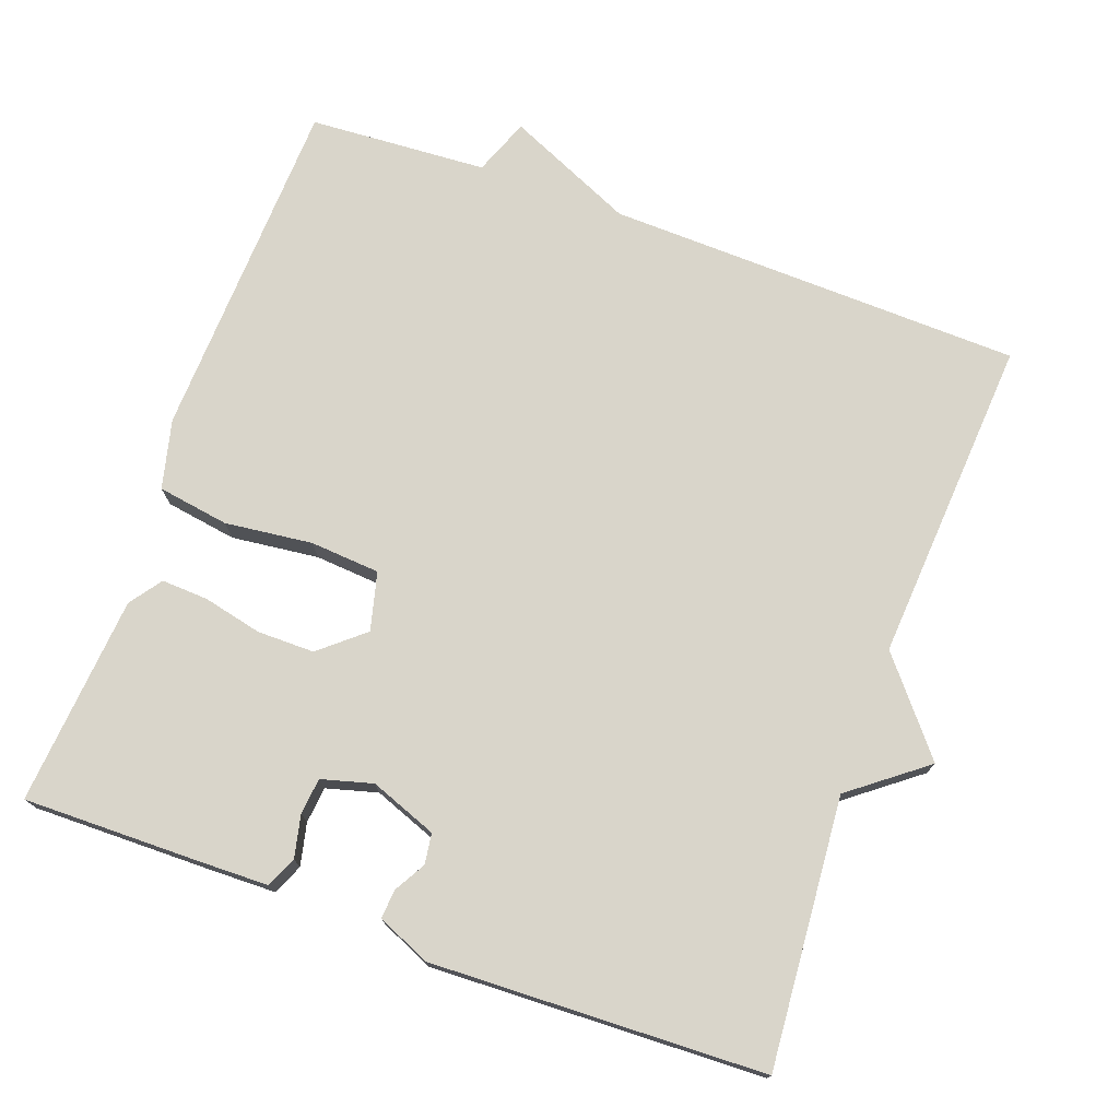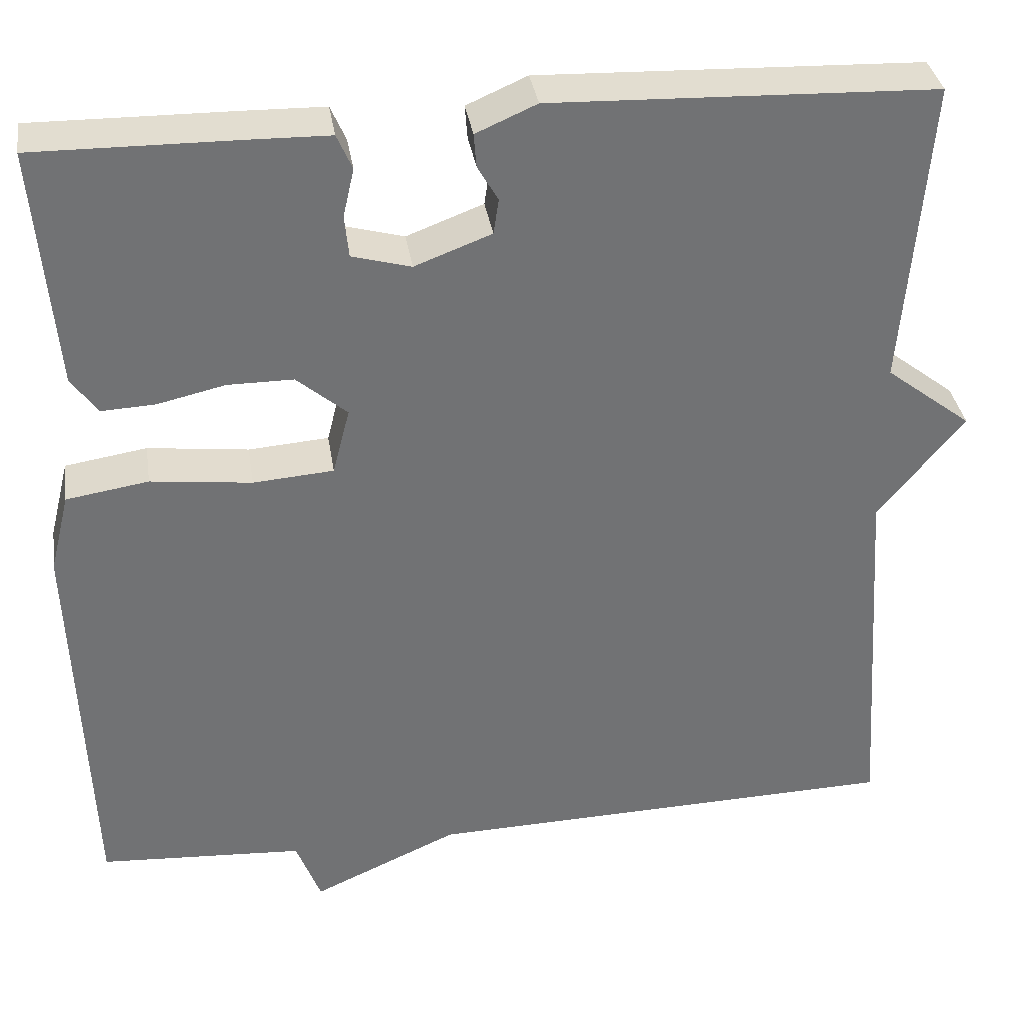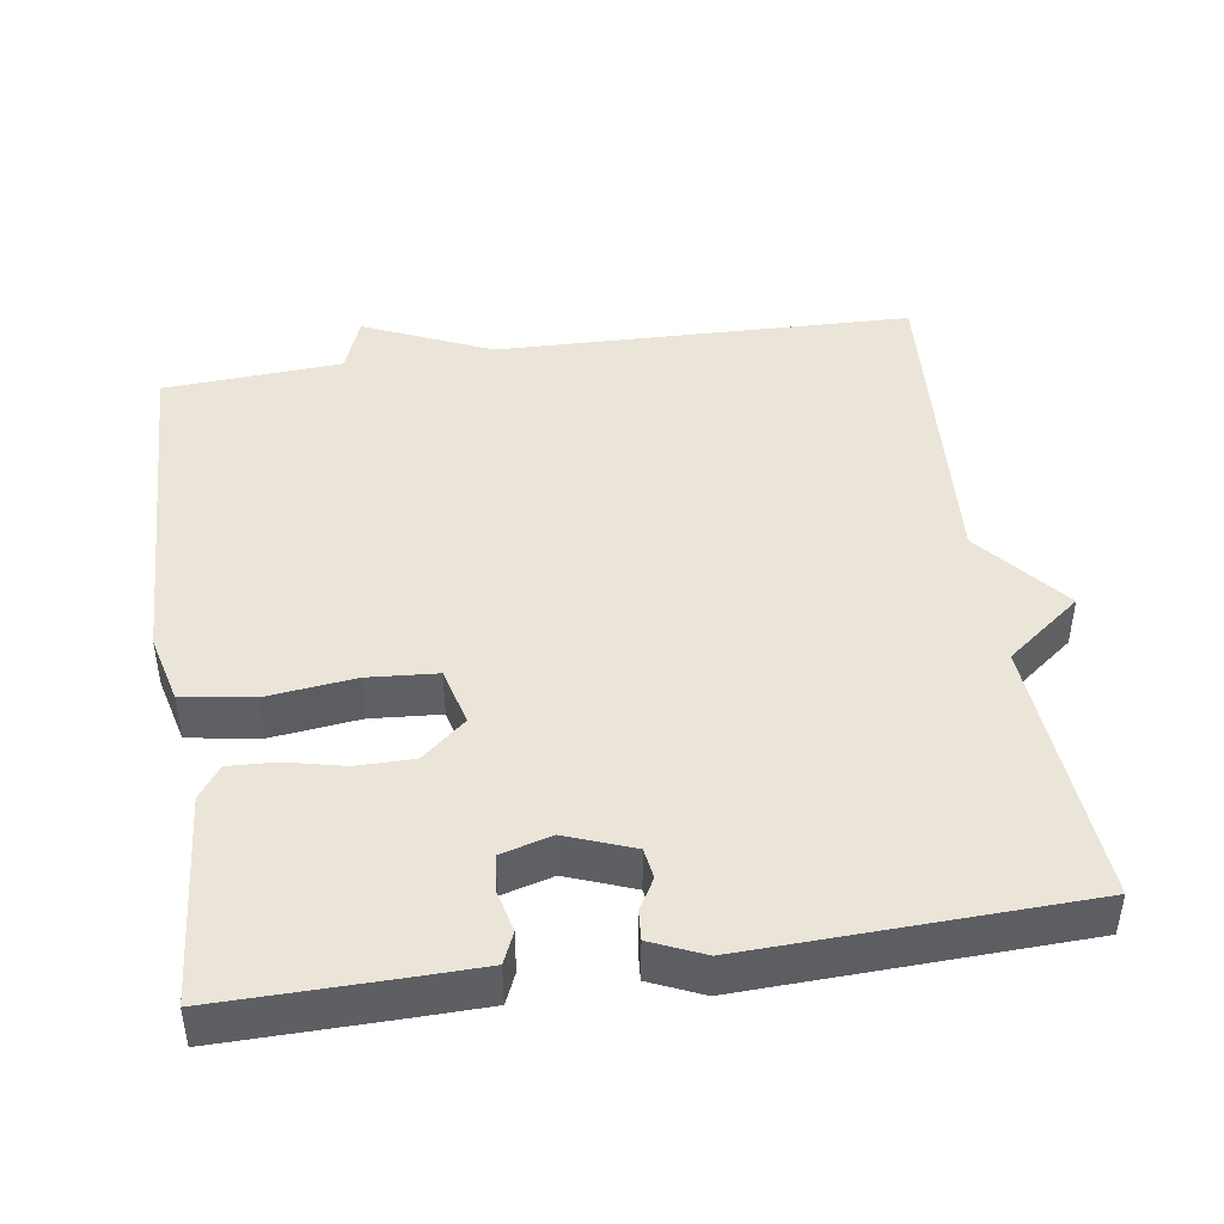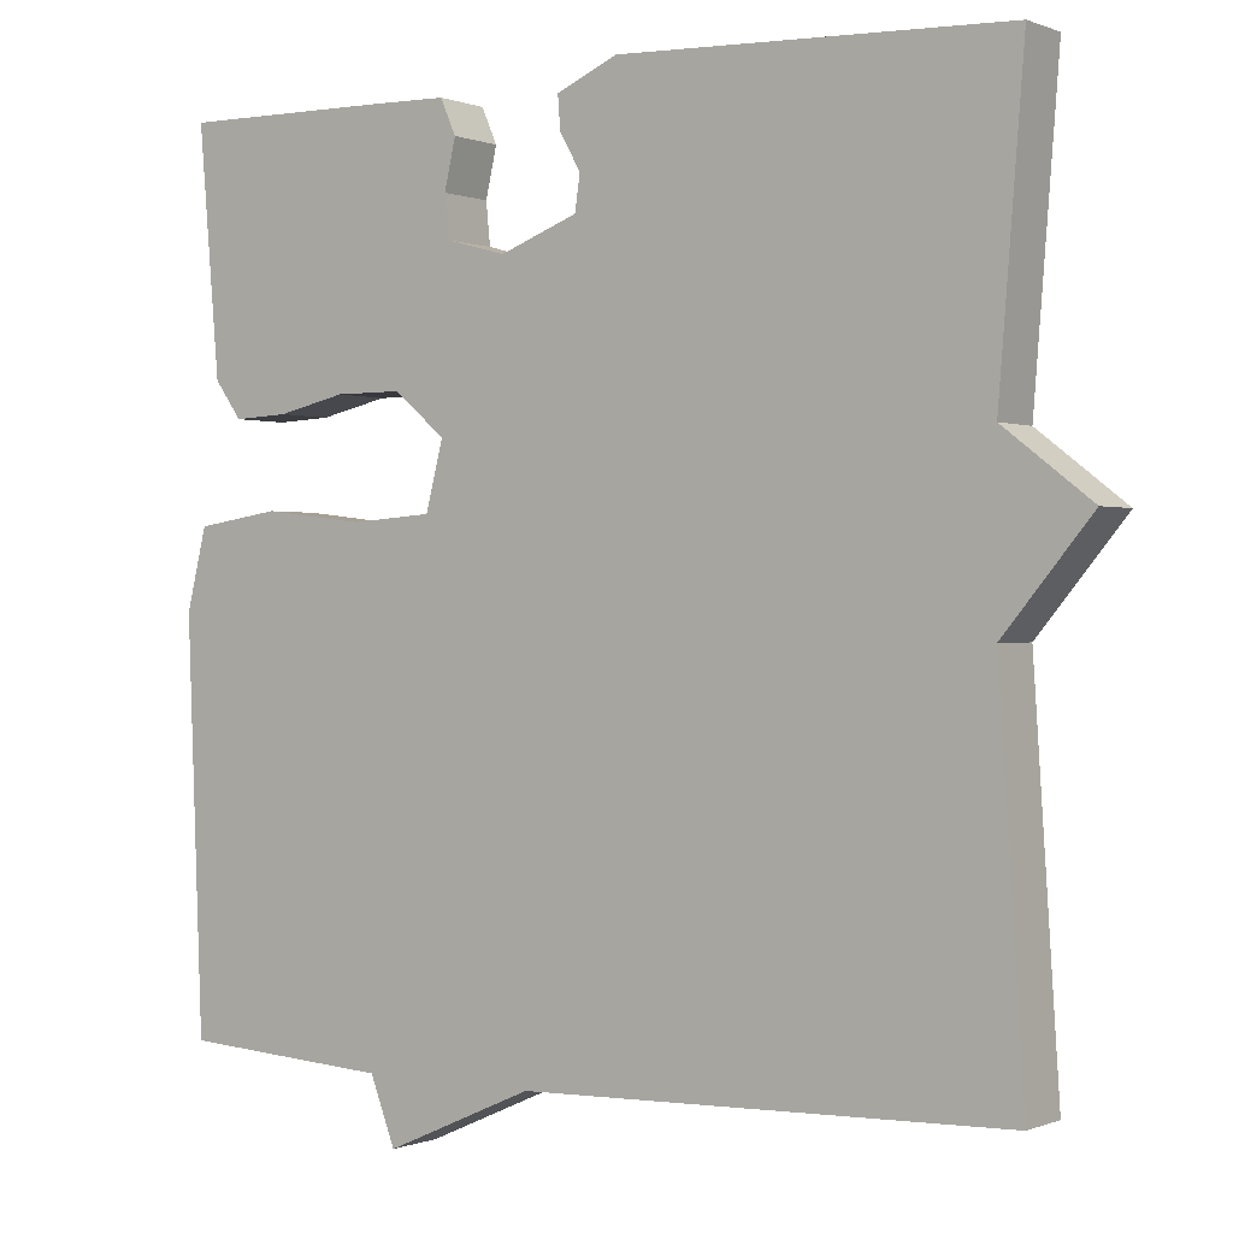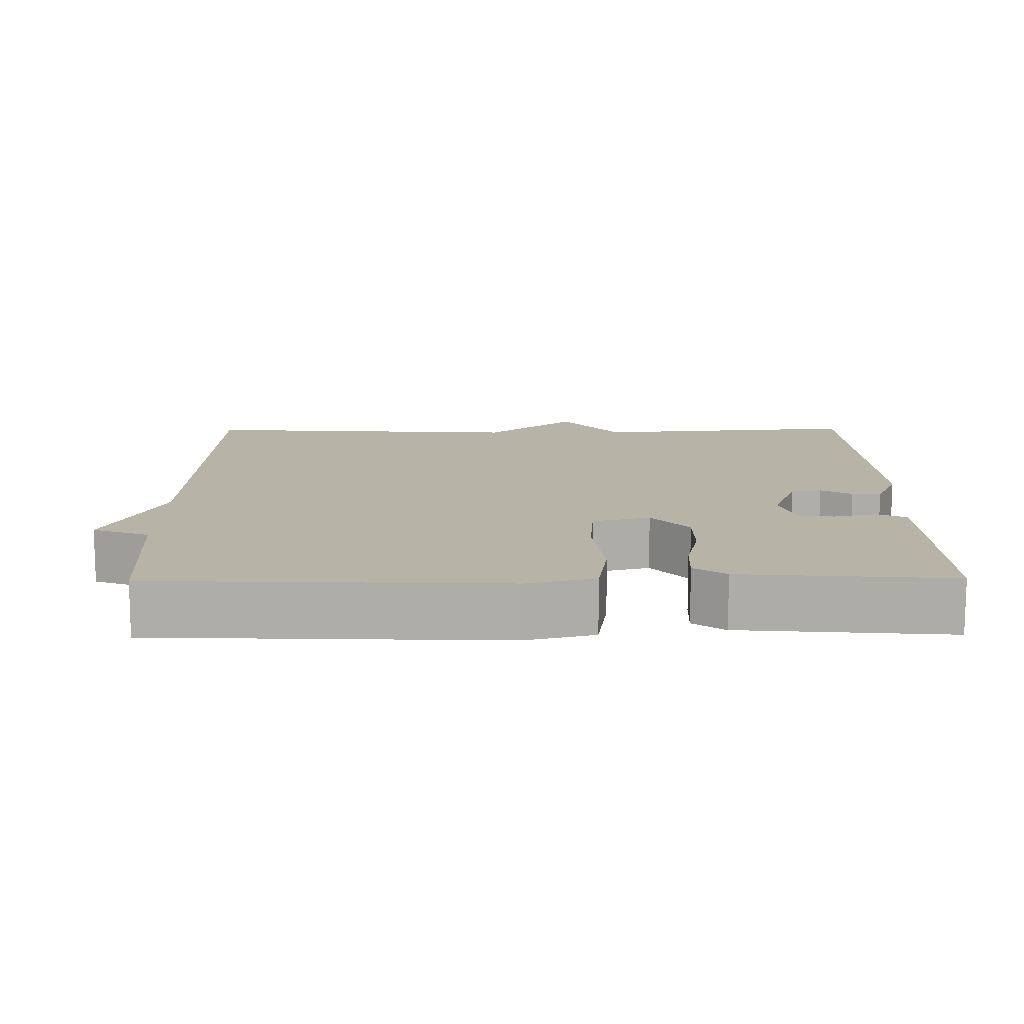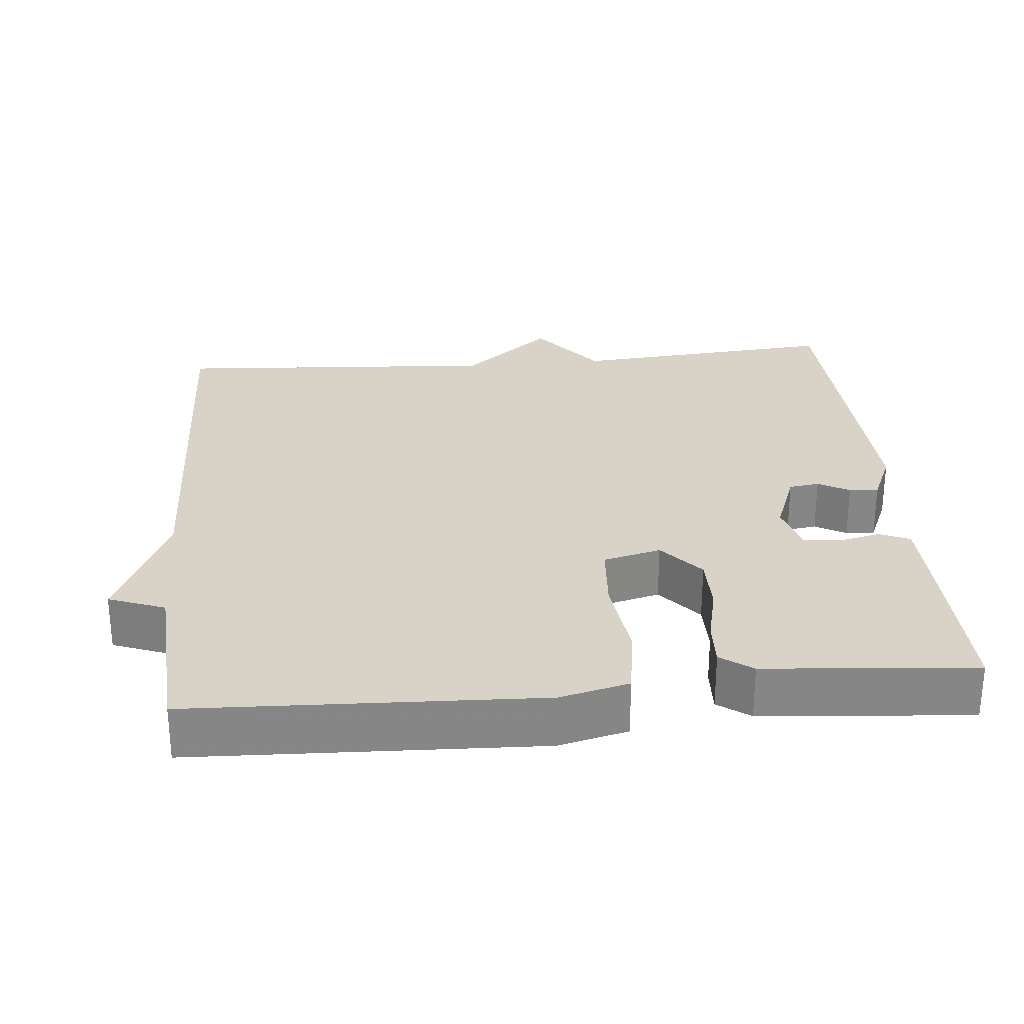
<metadata>
{"format":"obj","ext":"obj","renderer":"f3d","projection":"perspective","resolution":1024,"background":"white","views":[{"elev":74.7,"azim":20.0,"up":"+Y"},{"elev":35.0,"azim":-8.8,"up":"+Z"},{"elev":44.8,"azim":-8.5,"up":"+Y"},{"elev":0.1,"azim":34.8,"up":"+Z"},{"elev":12.6,"azim":-90.7,"up":"+Y"},{"elev":28.0,"azim":-95.3,"up":"+Y"}]}
</metadata>
<code>
v -0.5 0.07 0.5
v -0.264 0.07 0.497
v -0.168 0.07 0.495
v -0.15 0.07 0.454
v -0.163 0.07 0.397
v -0.158 0.07 0.348
v -0.089 0.07 0.329
v 0.001 0.07 0.363
v 0.007 0.07 0.404
v -0.017 0.07 0.446
v -0.02 0.07 0.485
v 0.051 0.07 0.516
v 0.5 0.07 0.5
v 0.471 0.07 0.139
v 0.572 0.07 0.061
v 0.471 0.07 -0.061
v 0.5 0.07 -0.5
v -0.06 0.07 -0.515
v -0.231 0.07 -0.591
v -0.26 0.07 -0.515
v -0.5 0.07 -0.5
v -0.518 0.07 -0.033
v -0.495 0.07 0.06
v -0.399 0.07 0.075
v -0.281 0.07 0.061
v -0.187 0.07 0.068
v -0.167 0.07 0.146
v -0.226 0.07 0.196
v -0.303 0.07 0.196
v -0.382 0.07 0.178
v -0.445 0.07 0.175
v -0.476 0.07 0.218
v -0.5 0 0.5
v -0.264 0 0.497
v -0.168 0 0.495
v -0.15 0 0.454
v -0.163 0 0.397
v -0.158 0 0.348
v -0.089 0 0.329
v 0.001 0 0.363
v 0.007 0 0.404
v -0.017 0 0.446
v -0.02 0 0.485
v 0.051 0 0.516
v 0.5 0 0.5
v 0.471 0 0.139
v 0.572 0 0.061
v 0.471 0 -0.061
v 0.5 0 -0.5
v -0.06 0 -0.515
v -0.231 0 -0.591
v -0.26 0 -0.515
v -0.5 0 -0.5
v -0.518 0 -0.033
v -0.495 0 0.06
v -0.399 0 0.075
v -0.281 0 0.061
v -0.187 0 0.068
v -0.167 0 0.146
v -0.226 0 0.196
v -0.303 0 0.196
v -0.382 0 0.178
v -0.445 0 0.175
v -0.476 0 0.218
f 3 4 5
f 2 3 5
f 1 2 5
f 32 1 5
f 31 32 5
f 30 31 5
f 29 30 5
f 28 29 5 6
f 27 28 6 7
f 26 27 7 8
f 23 24 25
f 22 23 25
f 21 22 25
f 20 21 25
f 20 25 26
f 19 20 26
f 18 19 26
f 18 26 8
f 17 18 8
f 16 17 8
f 16 8 9
f 15 16 9
f 14 15 9
f 12 13 14
f 11 12 14
f 10 11 14
f 9 10 14
f 37 36 35
f 37 35 34
f 37 34 33
f 37 33 64
f 37 64 63
f 37 63 62
f 37 62 61
f 38 37 61 60
f 39 38 60 59
f 40 39 59 58
f 57 56 55
f 57 55 54
f 57 54 53
f 57 53 52
f 58 57 52
f 58 52 51
f 58 51 50
f 40 58 50
f 40 50 49
f 40 49 48
f 41 40 48
f 41 48 47
f 41 47 46
f 46 45 44
f 46 44 43
f 46 43 42
f 46 42 41
f 1 33 34 2
f 2 34 35 3
f 3 35 36 4
f 4 36 37 5
f 5 37 38 6
f 6 38 39 7
f 7 39 40 8
f 8 40 41 9
f 9 41 42 10
f 10 42 43 11
f 11 43 44 12
f 12 44 45 13
f 13 45 46 14
f 14 46 47 15
f 15 47 48 16
f 16 48 49 17
f 17 49 50 18
f 18 50 51 19
f 19 51 52 20
f 20 52 53 21
f 21 53 54 22
f 22 54 55 23
f 23 55 56 24
f 24 56 57 25
f 25 57 58 26
f 26 58 59 27
f 27 59 60 28
f 28 60 61 29
f 29 61 62 30
f 30 62 63 31
f 31 63 64 32
f 32 64 33 1

</code>
